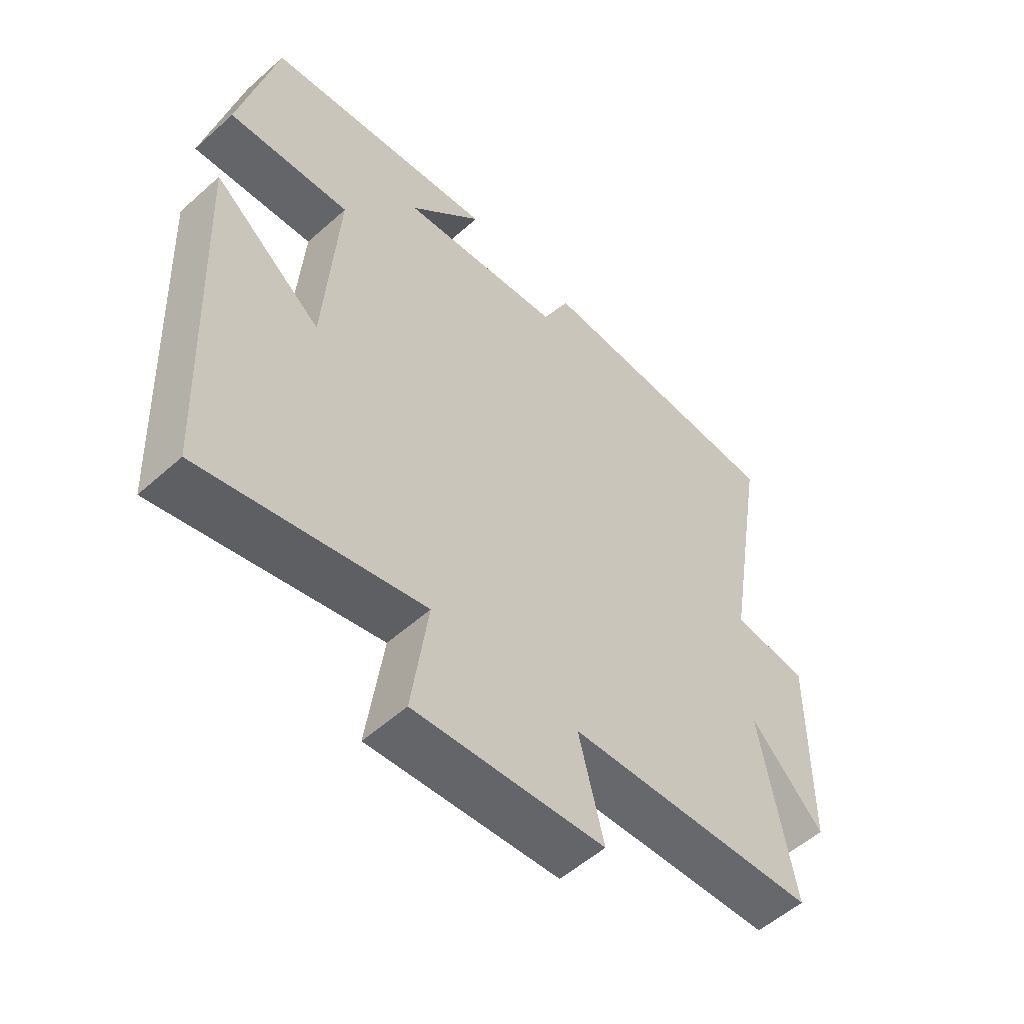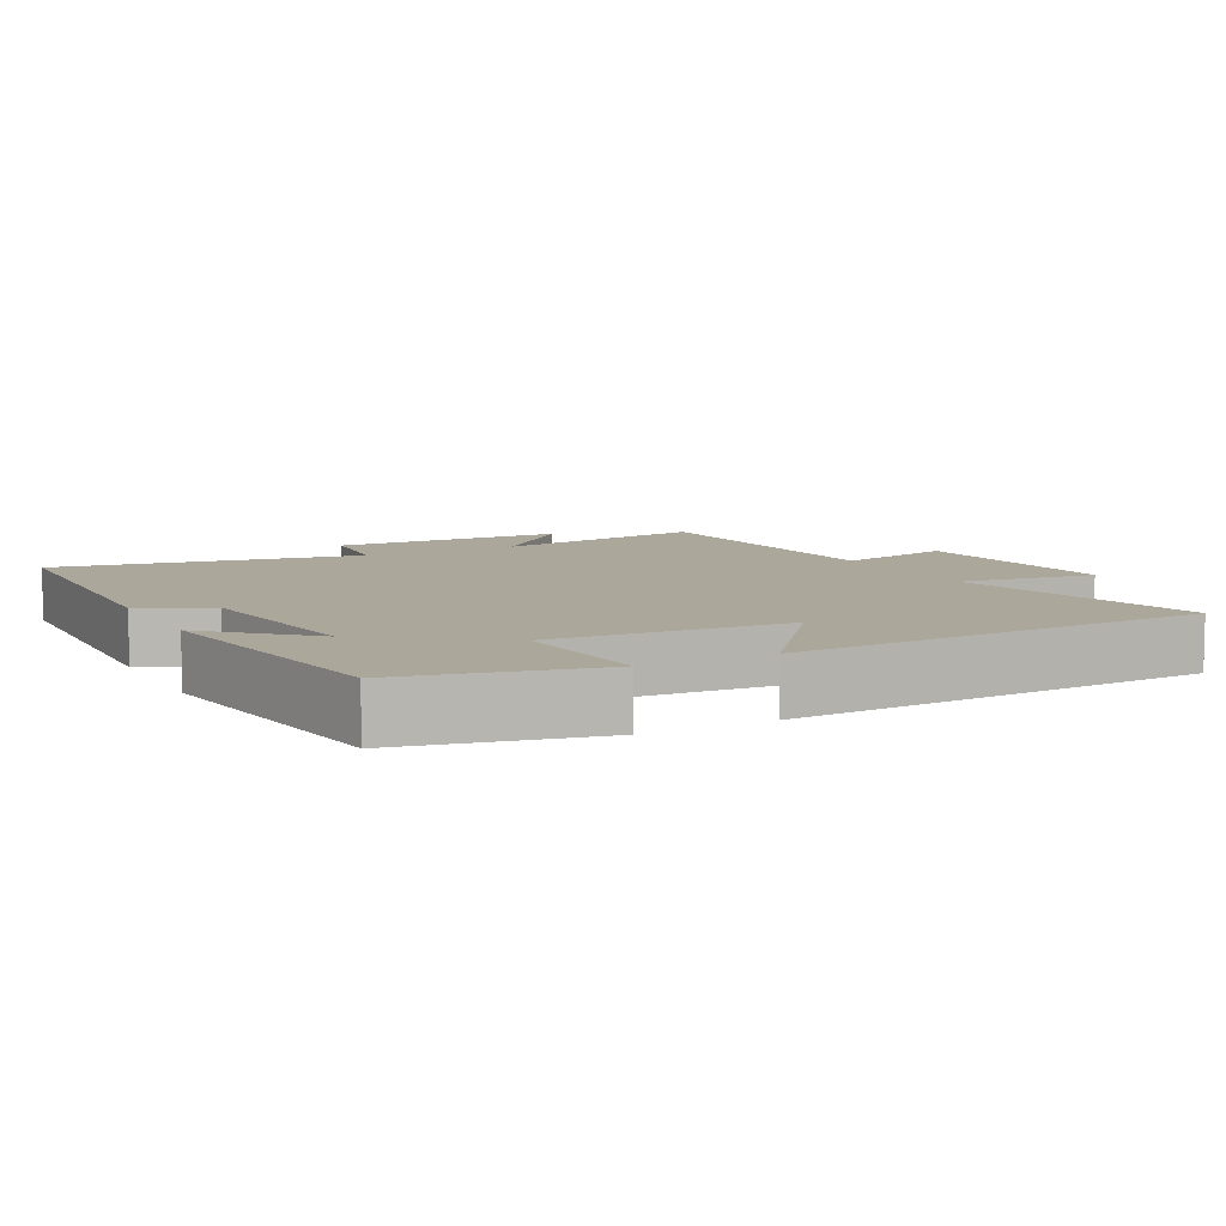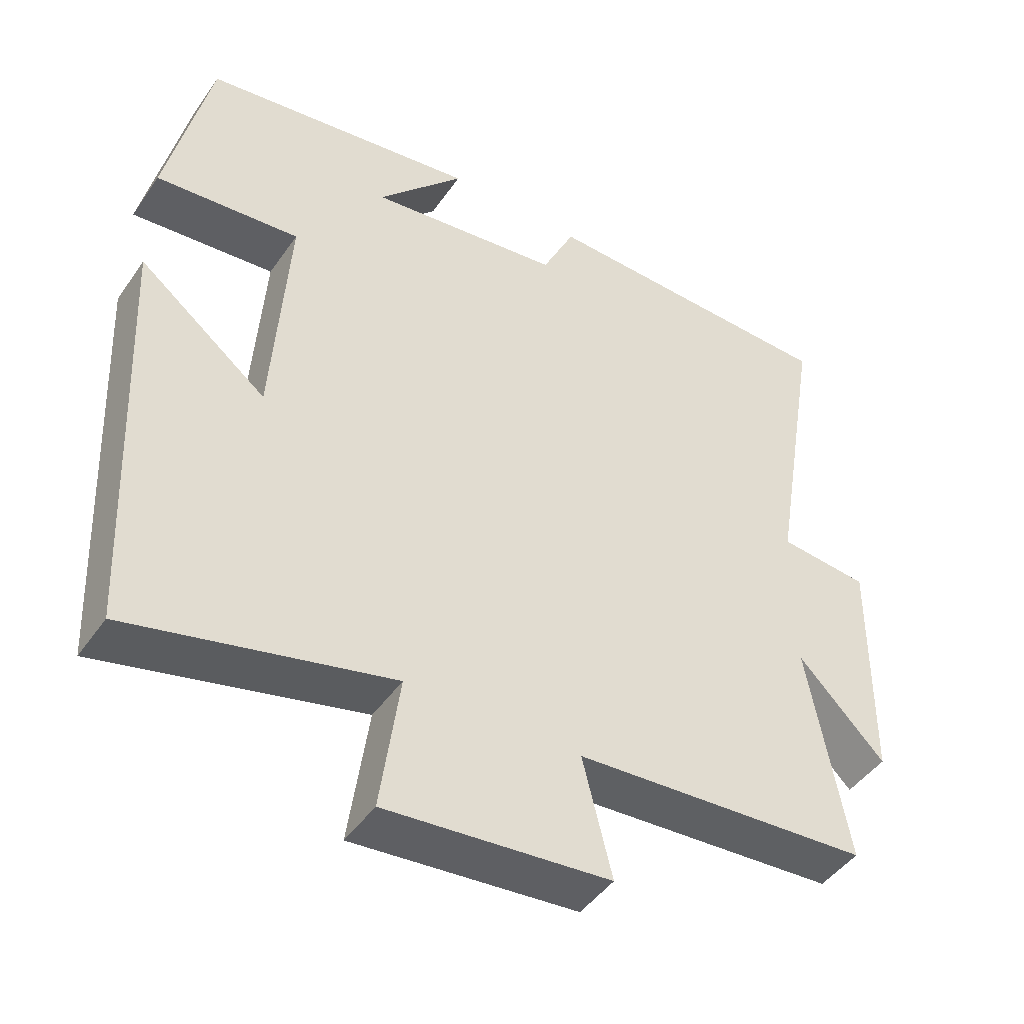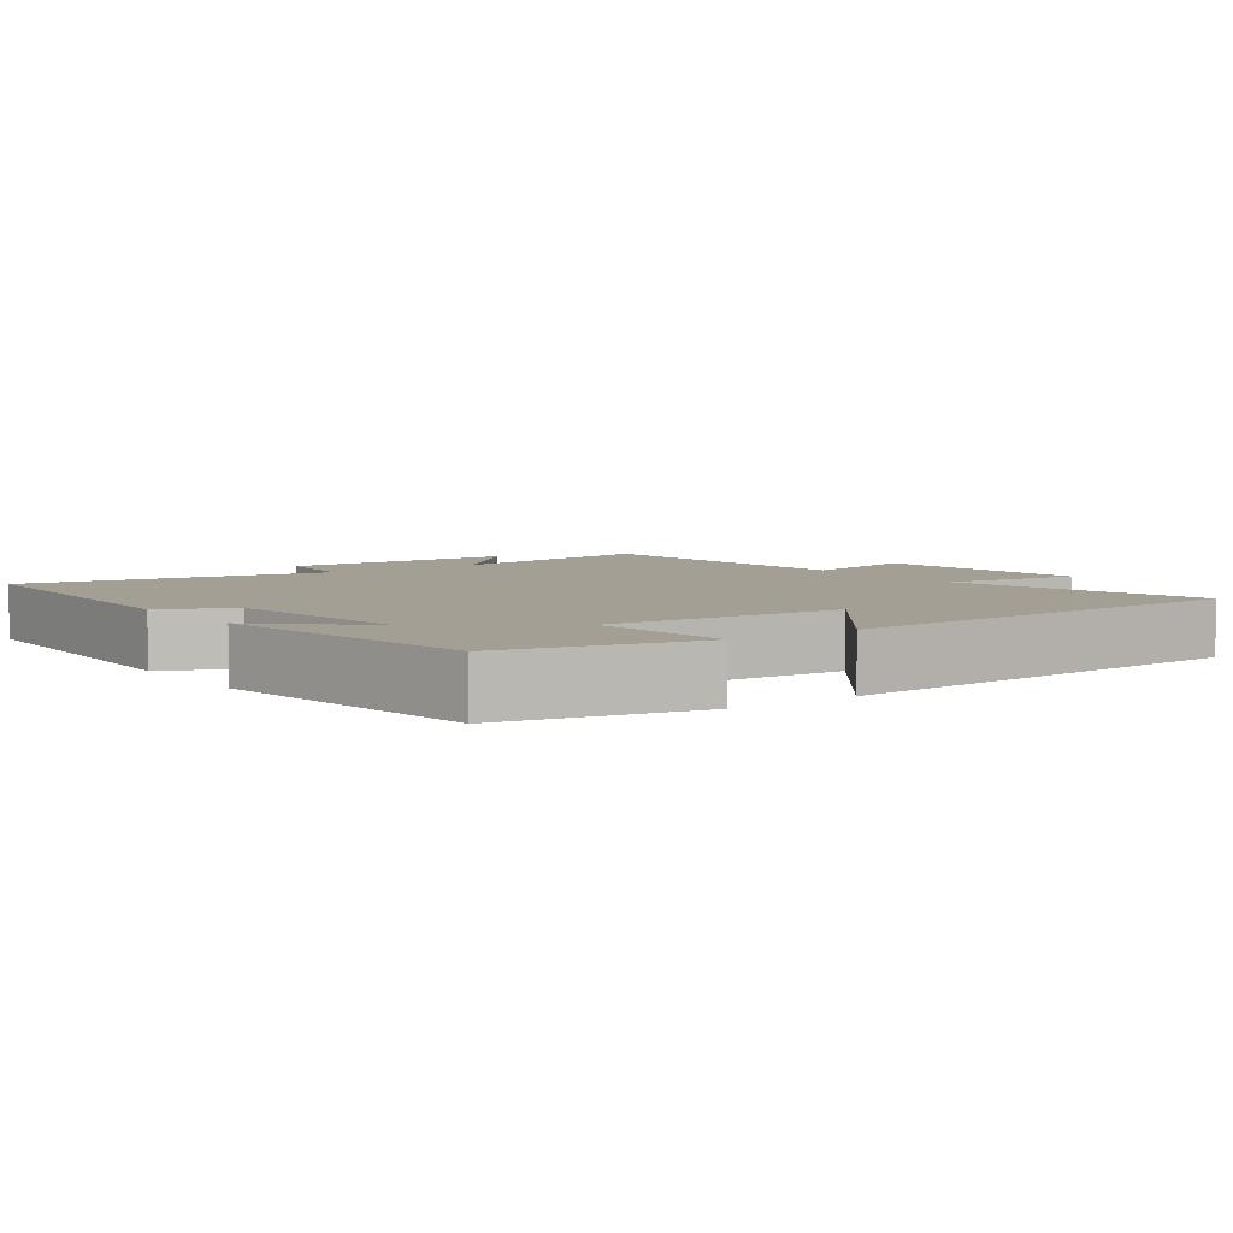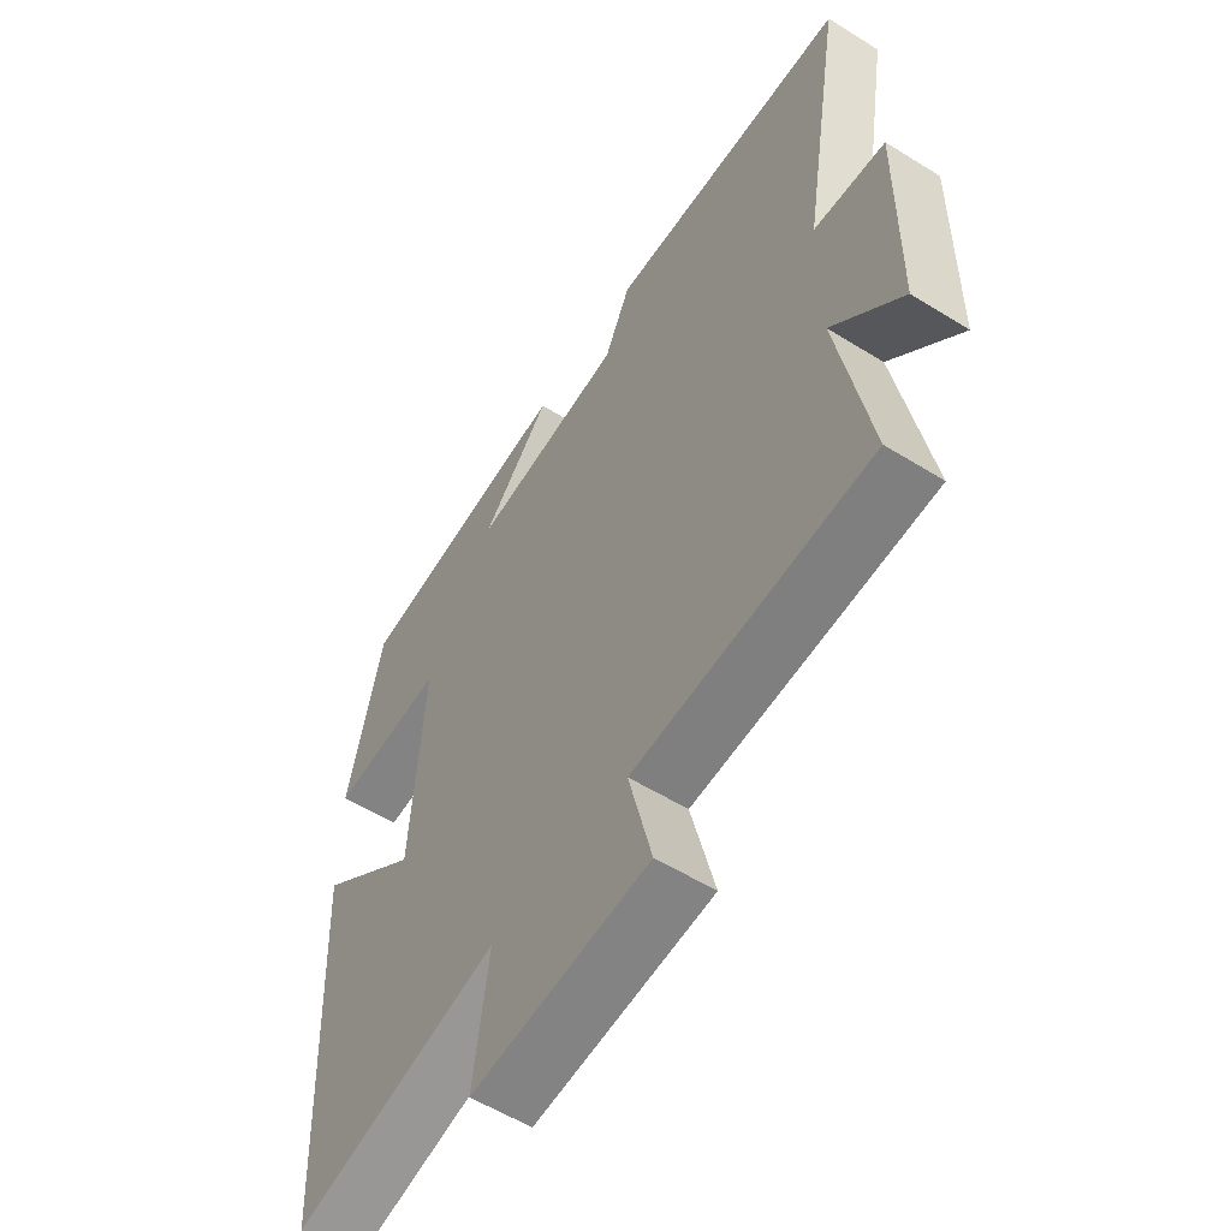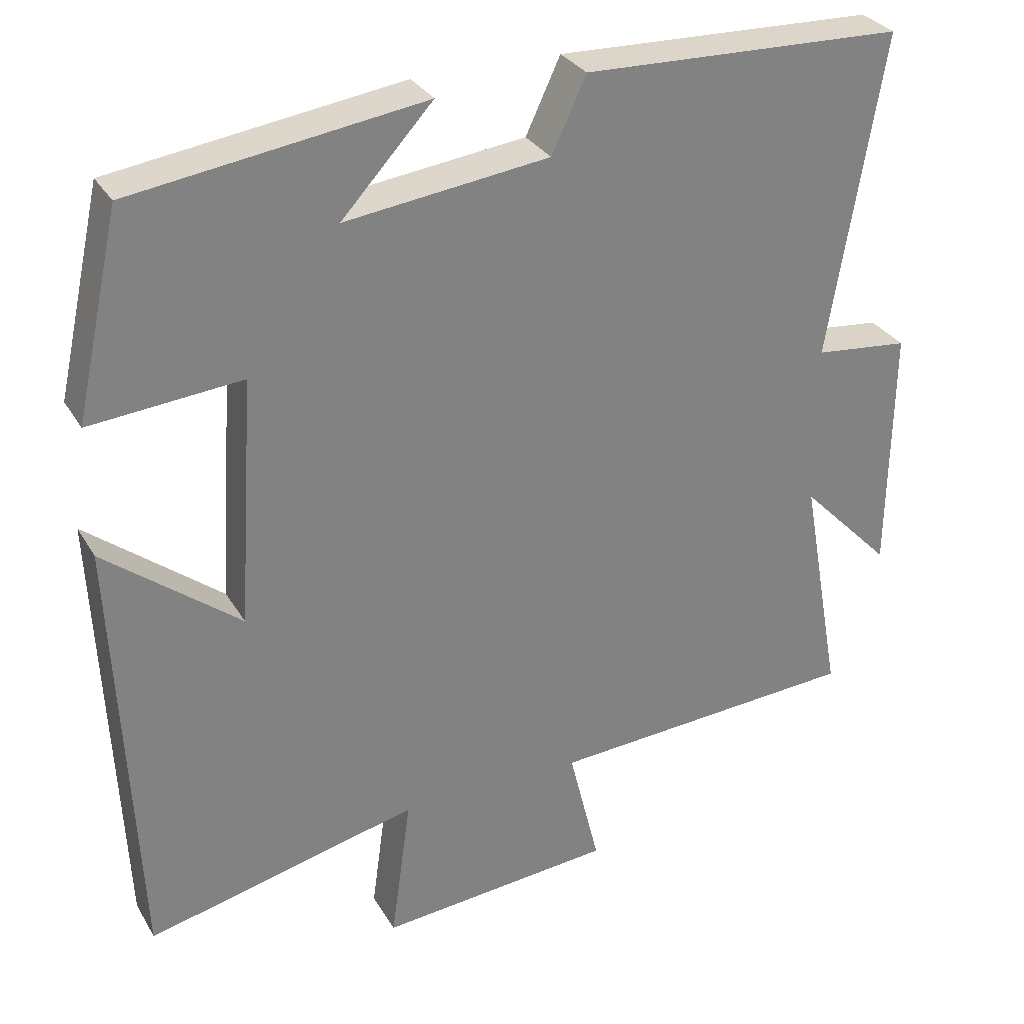
<metadata>
{"format":"obj","ext":"obj","renderer":"f3d","projection":"perspective","resolution":1024,"background":"white","views":[{"elev":-54.9,"azim":133.3,"up":"+Z"},{"elev":8.1,"azim":62.3,"up":"+Y"},{"elev":-45.7,"azim":147.3,"up":"+Z"},{"elev":5.4,"azim":53.9,"up":"+Y"},{"elev":-56.5,"azim":-123.0,"up":"+Z"},{"elev":30.4,"azim":154.5,"up":"+Z"}]}
</metadata>
<code>
v -0.555 0.07 -0.473
v -0.5 0.07 -0.165
v -0.622 0.07 -0.29
v -0.626 0.07 0.042
v -0.5 0.07 0.055
v -0.572 0.07 0.486
v -0.144 0.07 0.5
v -0.098 0.07 0.402
v 0.174 0.07 0.368
v 0.052 0.07 0.5
v 0.44 0.07 0.445
v 0.5 0.07 0.175
v 0.298 0.07 0.193
v 0.32 0.07 -0.139
v 0.5 0.07 0.003
v 0.473 0.07 -0.587
v 0.108 0.07 -0.5
v 0.135 0.07 -0.695
v -0.179 0.07 -0.667
v -0.138 0.07 -0.5
v -0.555 0 -0.473
v -0.5 0 -0.165
v -0.622 0 -0.29
v -0.626 0 0.042
v -0.5 0 0.055
v -0.572 0 0.486
v -0.144 0 0.5
v -0.098 0 0.402
v 0.174 0 0.368
v 0.052 0 0.5
v 0.44 0 0.445
v 0.5 0 0.175
v 0.298 0 0.193
v 0.32 0 -0.139
v 0.5 0 0.003
v 0.473 0 -0.587
v 0.108 0 -0.5
v 0.135 0 -0.695
v -0.179 0 -0.667
v -0.138 0 -0.5
f 17 18 19 20
f 17 20 1 2
f 14 15 16 17
f 13 14 17 2
f 11 12 13
f 11 13 2
f 9 10 11
f 9 11 2
f 8 9 2
f 5 6 7 8
f 5 8 2 3
f 3 4 5
f 40 39 38 37
f 22 21 40 37
f 37 36 35 34
f 22 37 34 33
f 33 32 31
f 22 33 31
f 31 30 29
f 22 31 29
f 22 29 28
f 28 27 26 25
f 23 22 28 25
f 25 24 23
f 1 21 22 2
f 2 22 23 3
f 3 23 24 4
f 4 24 25 5
f 5 25 26 6
f 6 26 27 7
f 7 27 28 8
f 8 28 29 9
f 9 29 30 10
f 10 30 31 11
f 11 31 32 12
f 12 32 33 13
f 13 33 34 14
f 14 34 35 15
f 15 35 36 16
f 16 36 37 17
f 17 37 38 18
f 18 38 39 19
f 19 39 40 20
f 20 40 21 1

</code>
